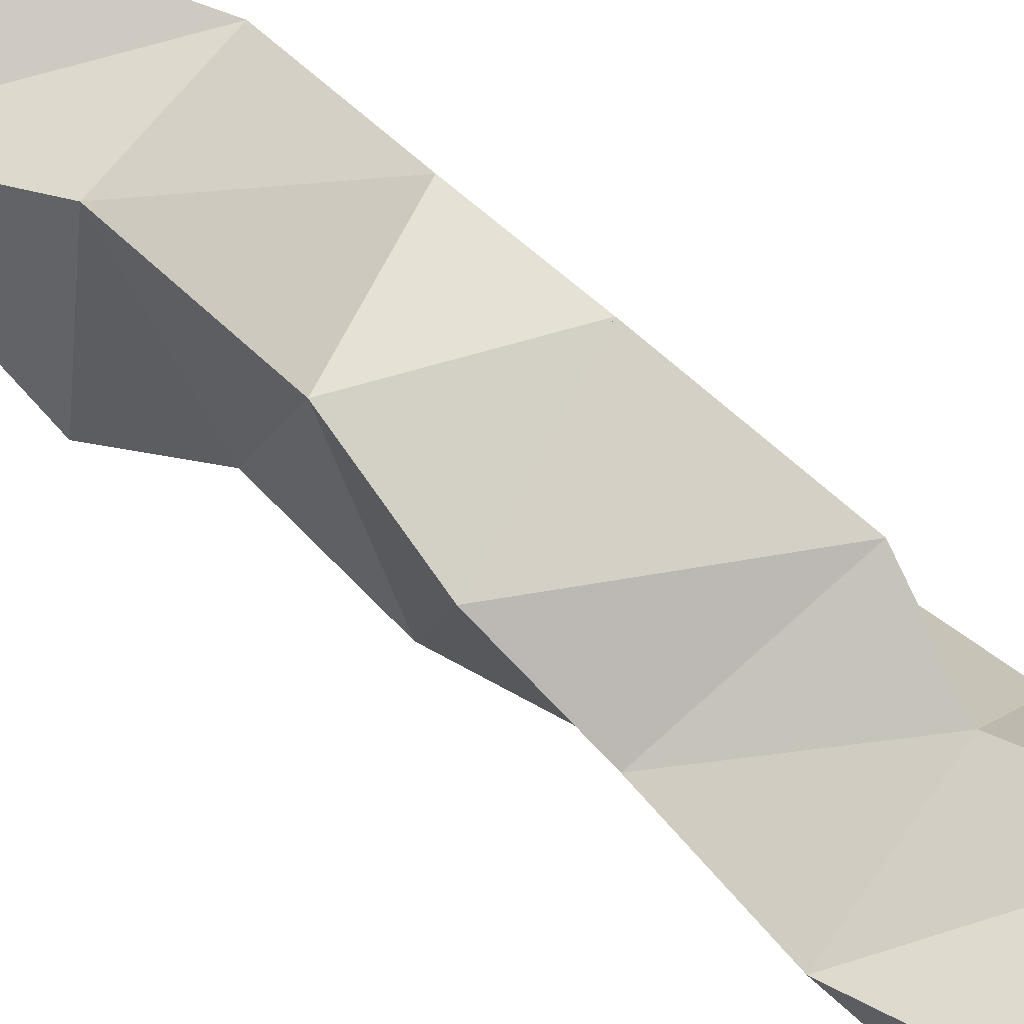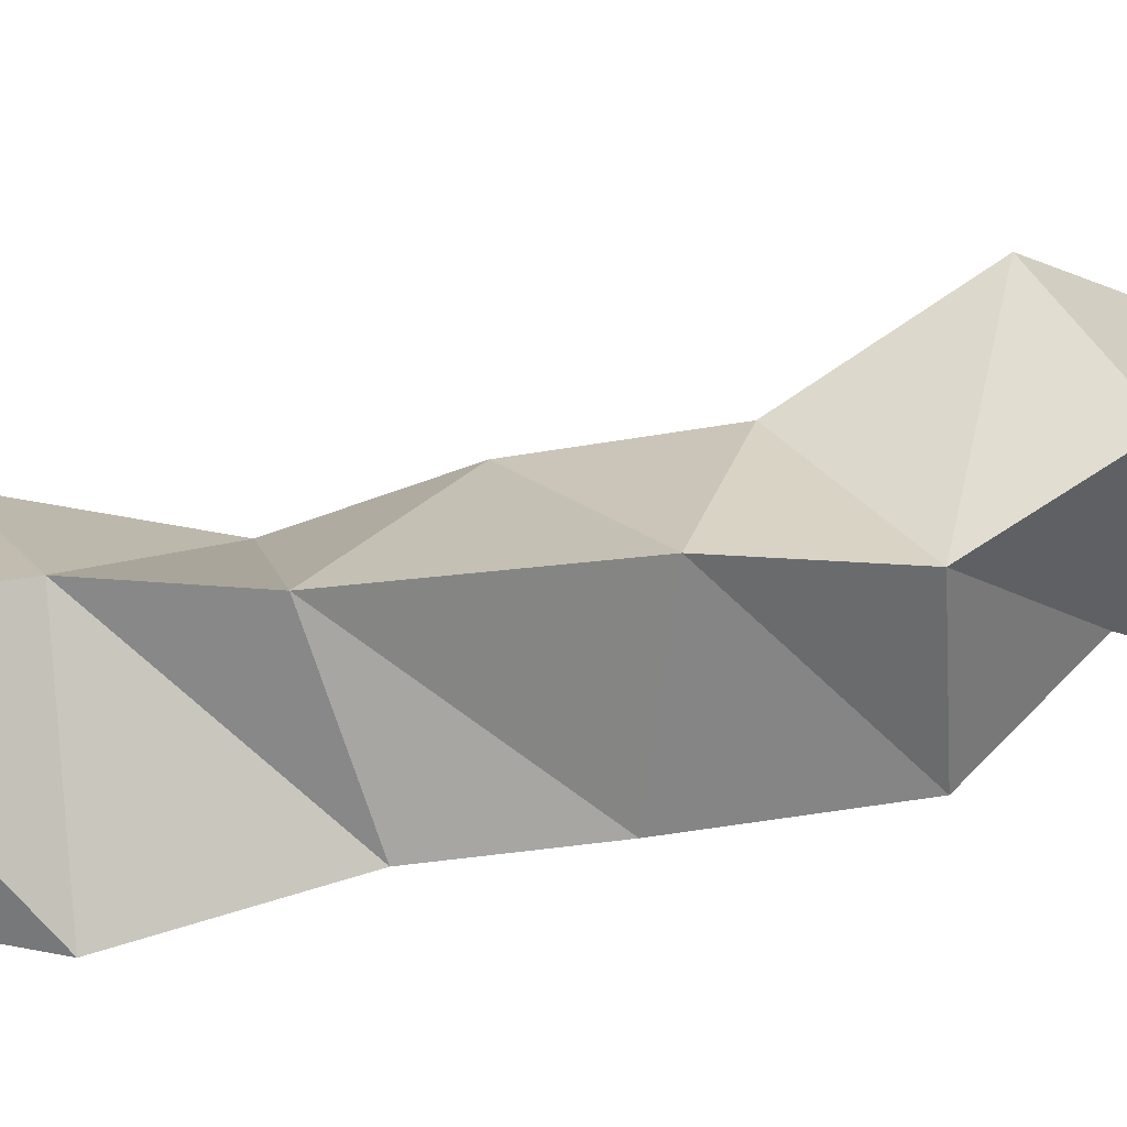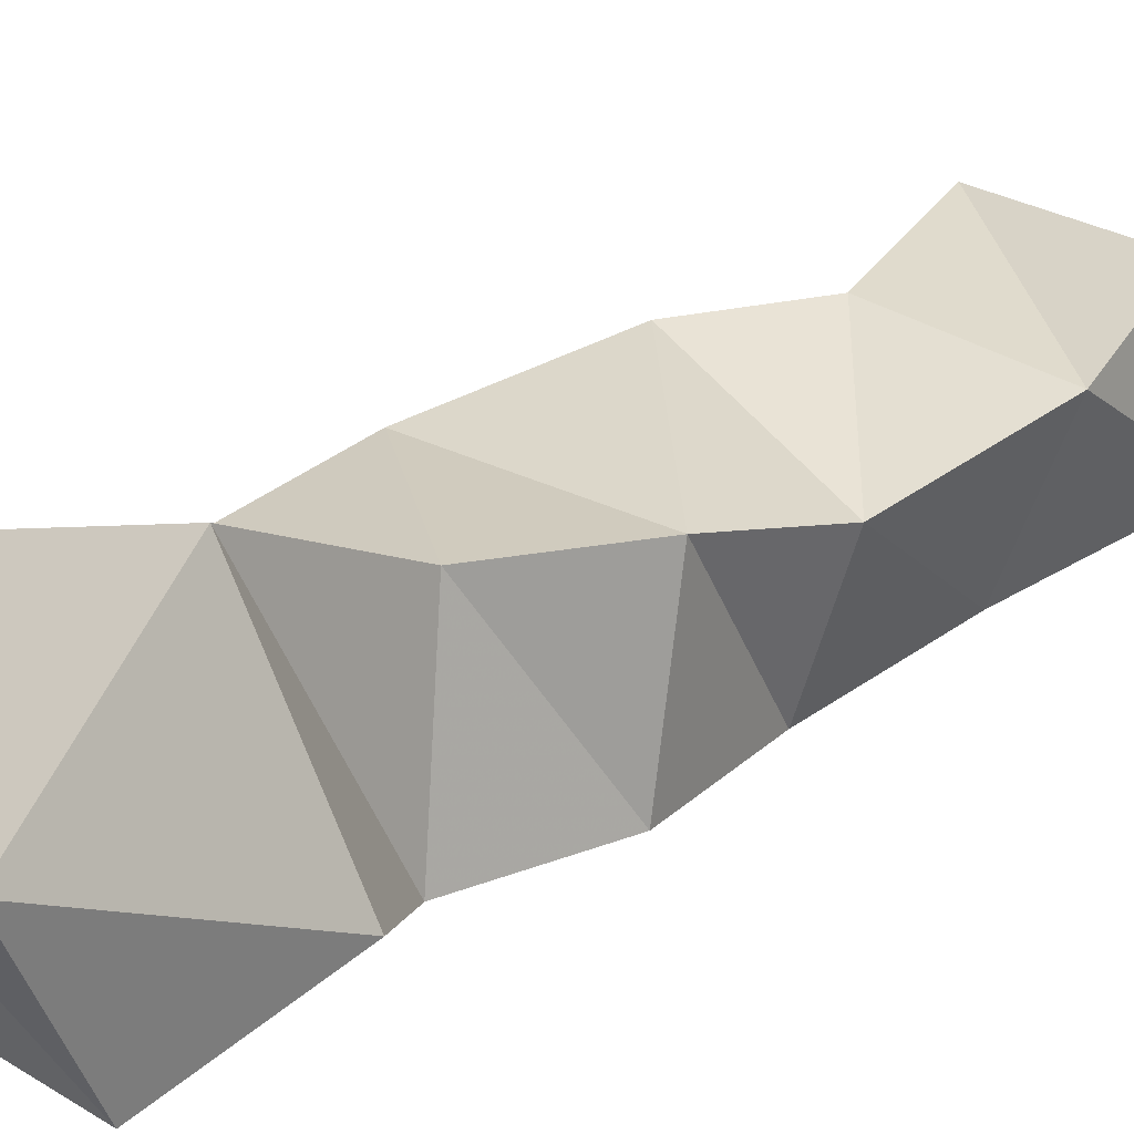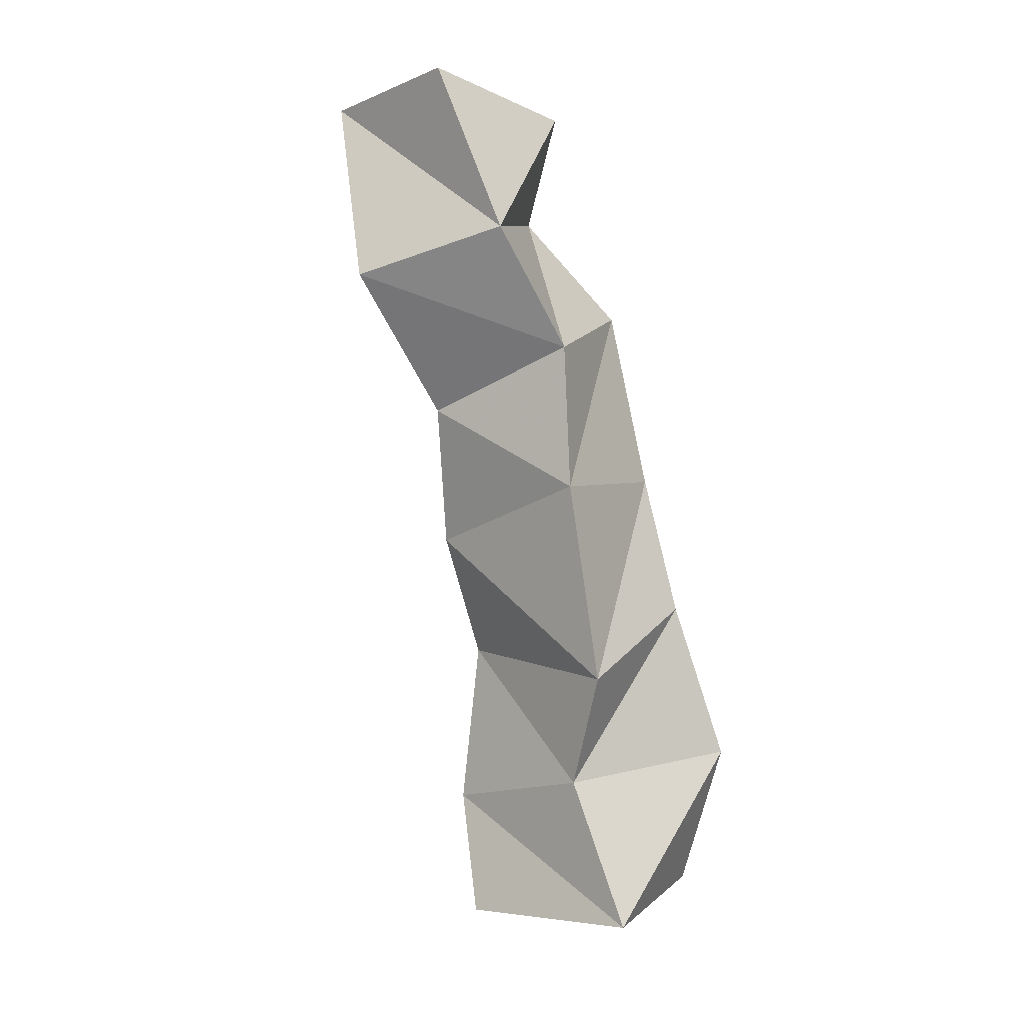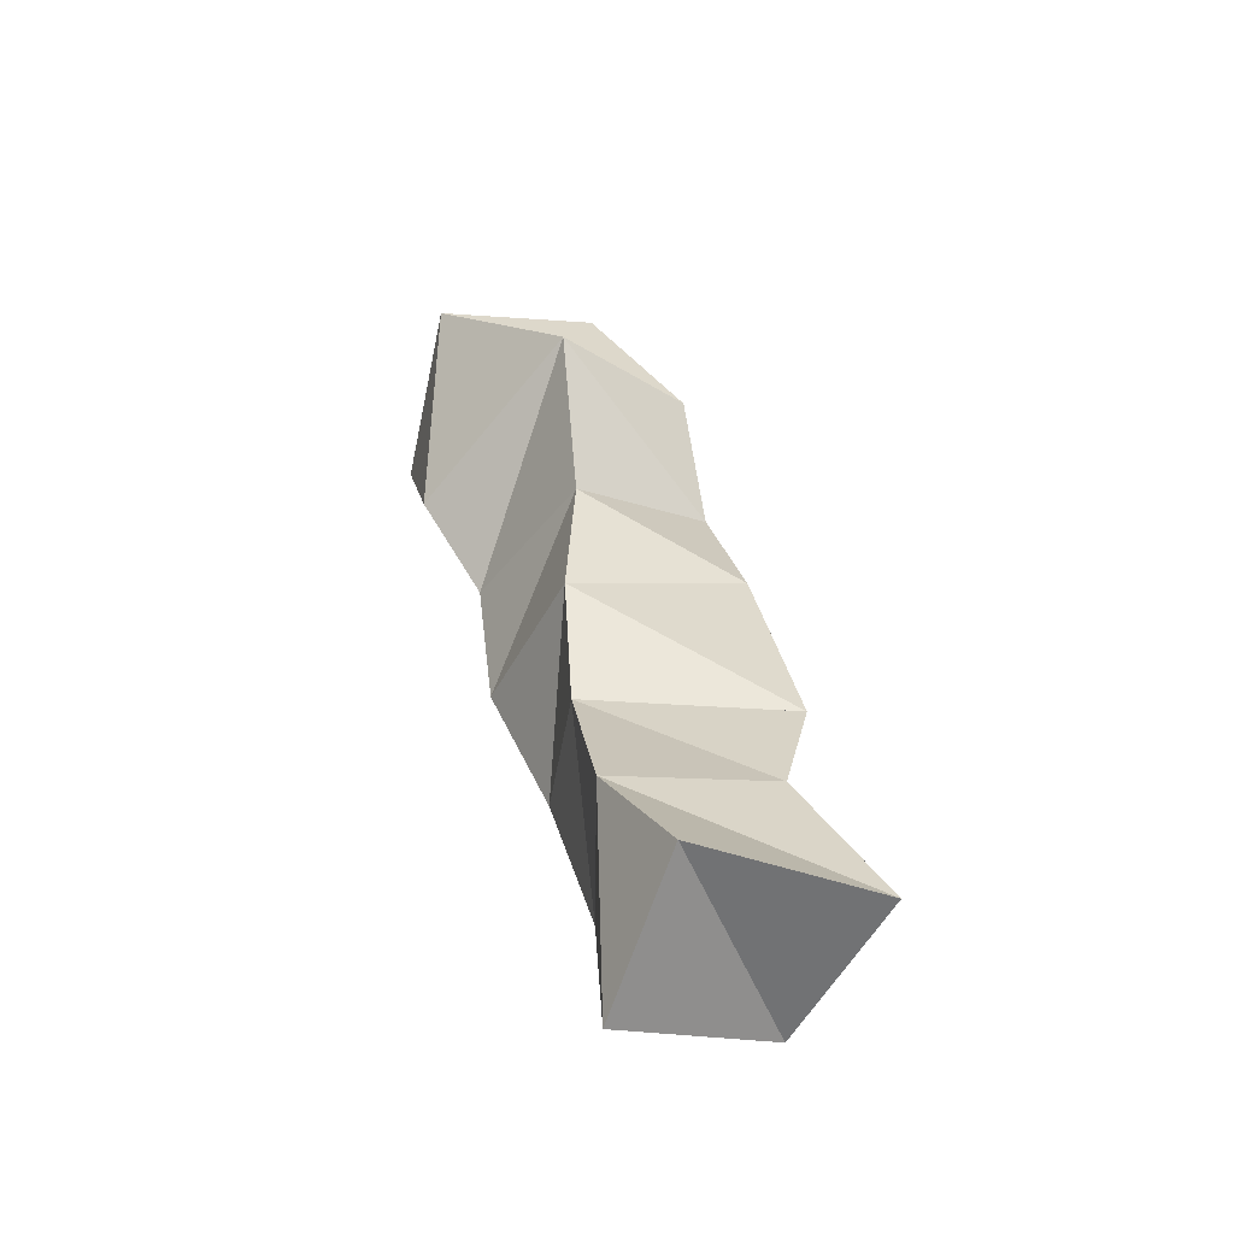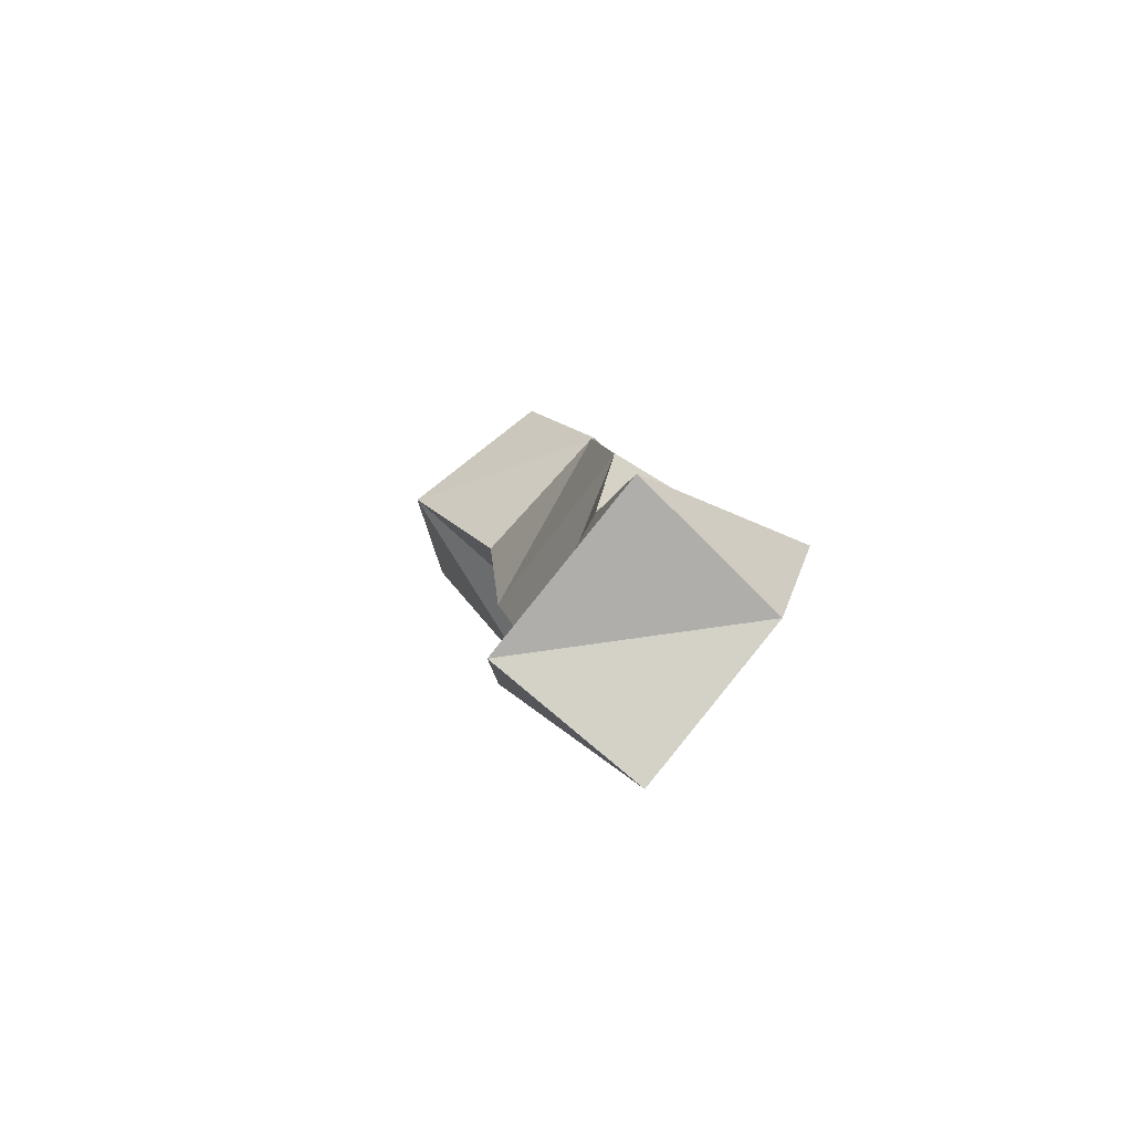
<metadata>
{"format":"obj","ext":"obj","renderer":"f3d","projection":"perspective","resolution":1024,"background":"white","views":[{"elev":74.6,"azim":143.3,"up":"+Y"},{"elev":24.1,"azim":-96.8,"up":"+Y"},{"elev":24.3,"azim":57.8,"up":"+Y"},{"elev":10.7,"azim":-145.3,"up":"+Z"},{"elev":-57.9,"azim":158.1,"up":"+Z"},{"elev":-71.9,"azim":-127.5,"up":"+Z"}]}
</metadata>
<code>
v 0.2746 0.1133 0.4692
v 0.2679 0.1614 0.4698
v 0.3218 0.1177 0.45
v 0.3224 0.1628 0.4632
v 0.2646 0.107 0.512
v 0.2902 0.1553 0.5101
v 0.319 0.1049 0.5004
v 0.3365 0.1502 0.4954
v 0.2805 0.1102 0.5578
v 0.2821 0.1547 0.5445
v 0.3302 0.1 0.5489
v 0.3388 0.1382 0.5415
v 0.2963 0.104 0.597
v 0.2941 0.1522 0.6027
v 0.3487 0.1008 0.5881
v 0.3449 0.1473 0.5793
v 0.3122 0.1 0.6487
v 0.3016 0.1444 0.6441
v 0.3557 0.1048 0.6323
v 0.3443 0.1522 0.622
v 0.3336 0.117 0.6792
v 0.3142 0.1604 0.6809
v 0.378 0.1156 0.6516
v 0.3576 0.174 0.6656
v 0.3299 0.1071 0.7125
v 0.3417 0.1542 0.7279
v 0.3801 0.1 0.6947
v 0.3877 0.1452 0.7157
f 1 2 4
f 3 1 4
f 2 6 8
f 4 2 8
f 6 5 7
f 8 6 7
f 5 1 3
f 7 5 3
f 8 7 3
f 4 8 3
f 2 1 5
f 6 2 5
f 5 6 8
f 7 5 8
f 6 10 12
f 8 6 12
f 10 9 11
f 12 10 11
f 9 5 7
f 11 9 7
f 12 11 7
f 8 12 7
f 6 5 9
f 10 6 9
f 9 10 12
f 11 9 12
f 10 14 16
f 12 10 16
f 14 13 15
f 16 14 15
f 13 9 11
f 15 13 11
f 16 15 11
f 12 16 11
f 10 9 13
f 14 10 13
f 13 14 16
f 15 13 16
f 14 18 20
f 16 14 20
f 18 17 19
f 20 18 19
f 17 13 15
f 19 17 15
f 20 19 15
f 16 20 15
f 14 13 17
f 18 14 17
f 17 18 20
f 19 17 20
f 18 22 24
f 20 18 24
f 22 21 23
f 24 22 23
f 21 17 19
f 23 21 19
f 24 23 19
f 20 24 19
f 18 17 21
f 22 18 21
f 21 22 24
f 23 21 24
f 22 26 28
f 24 22 28
f 26 25 27
f 28 26 27
f 25 21 23
f 27 25 23
f 28 27 23
f 24 28 23
f 22 21 25
f 26 22 25

</code>
